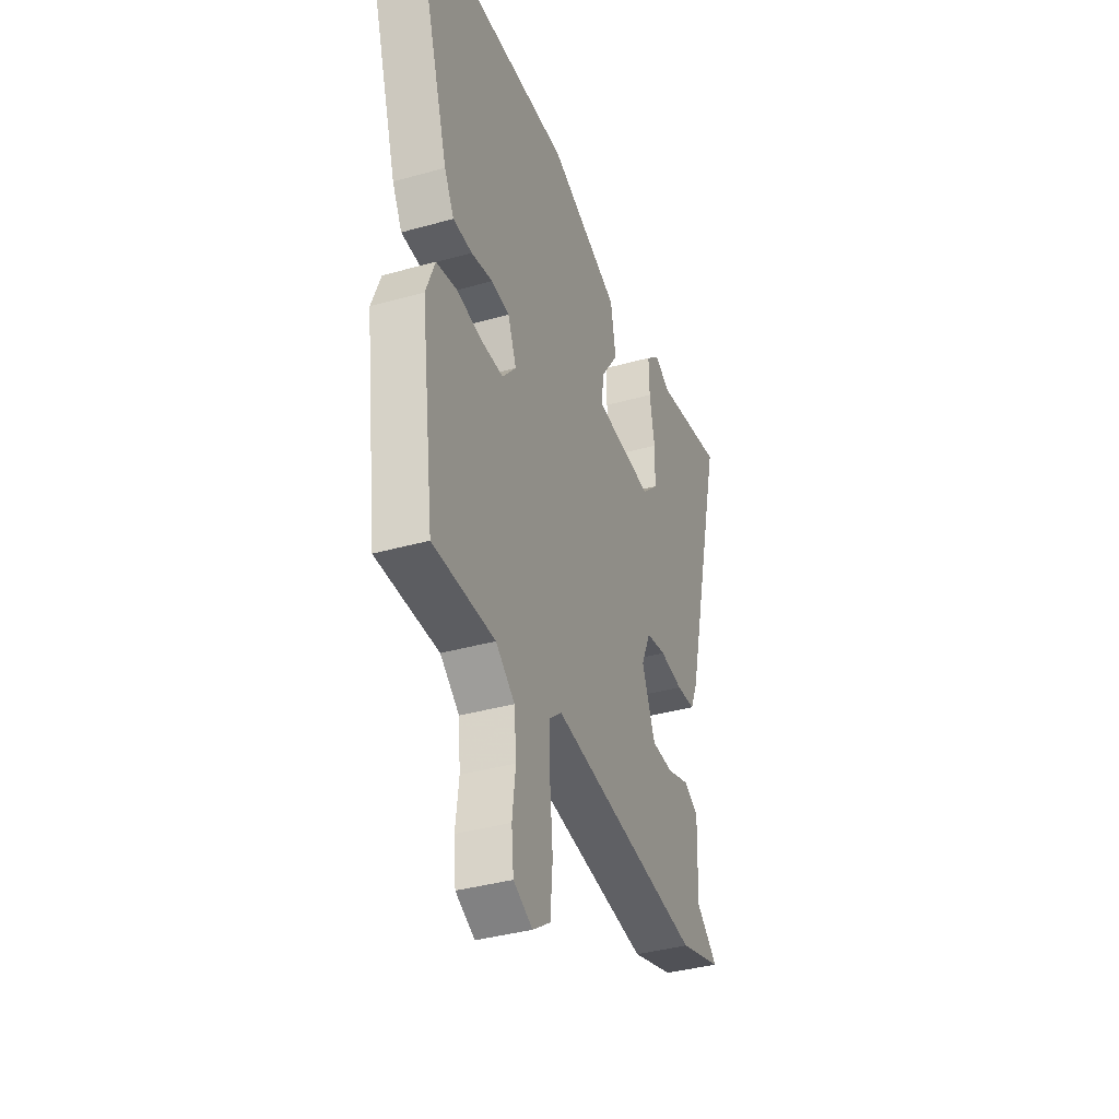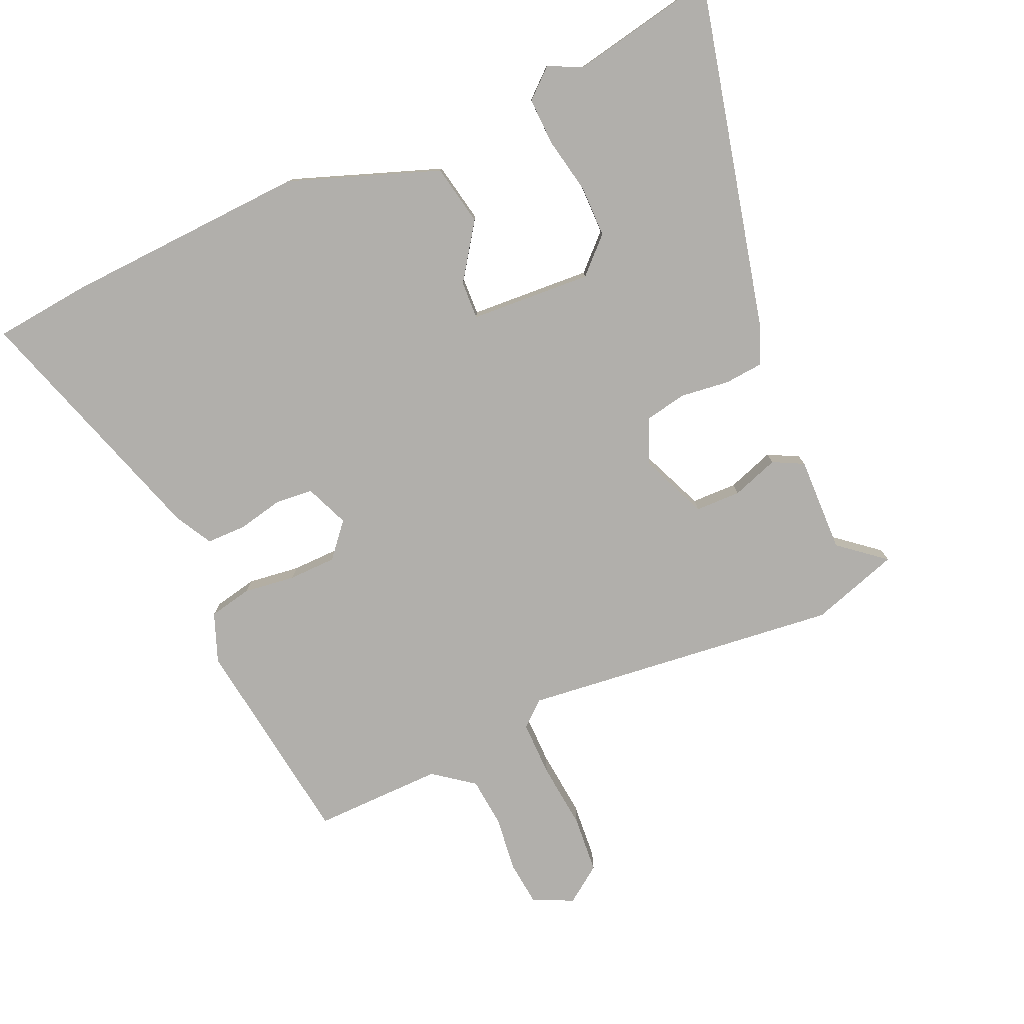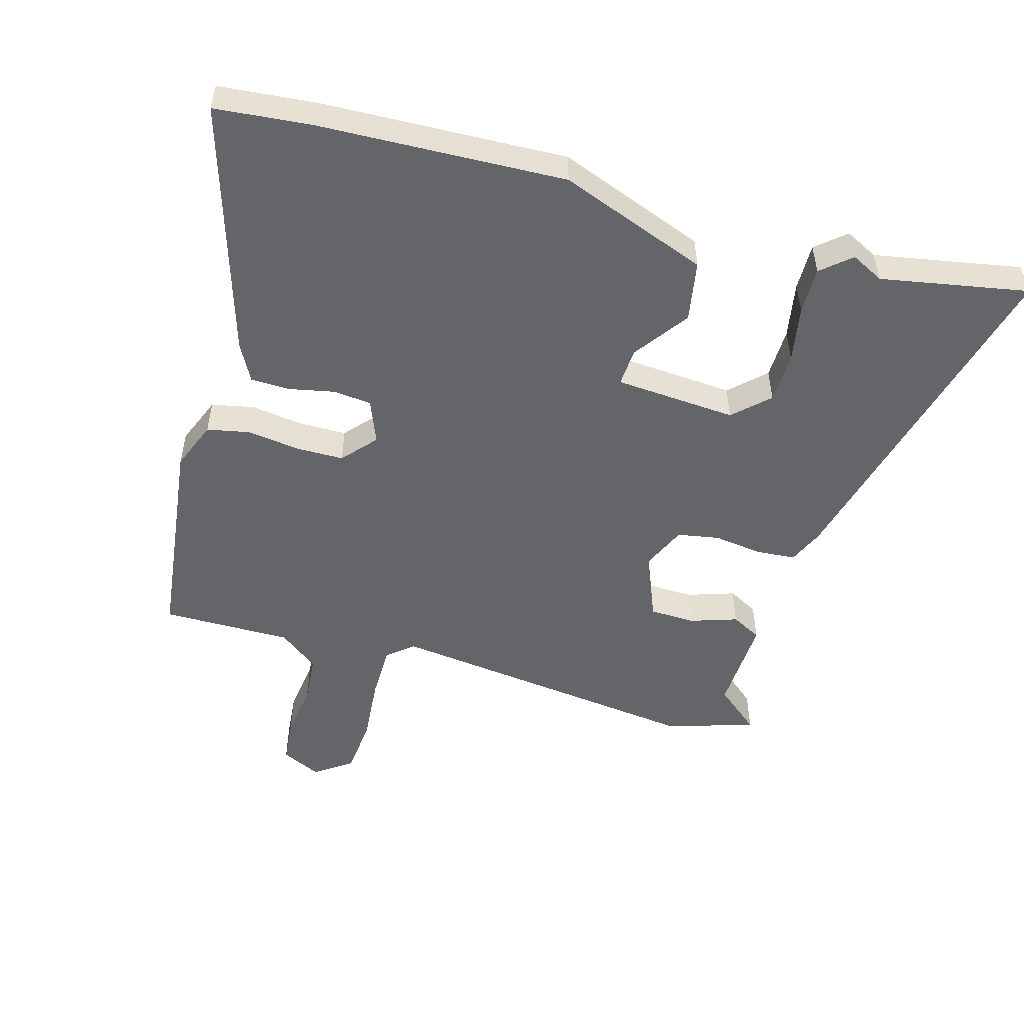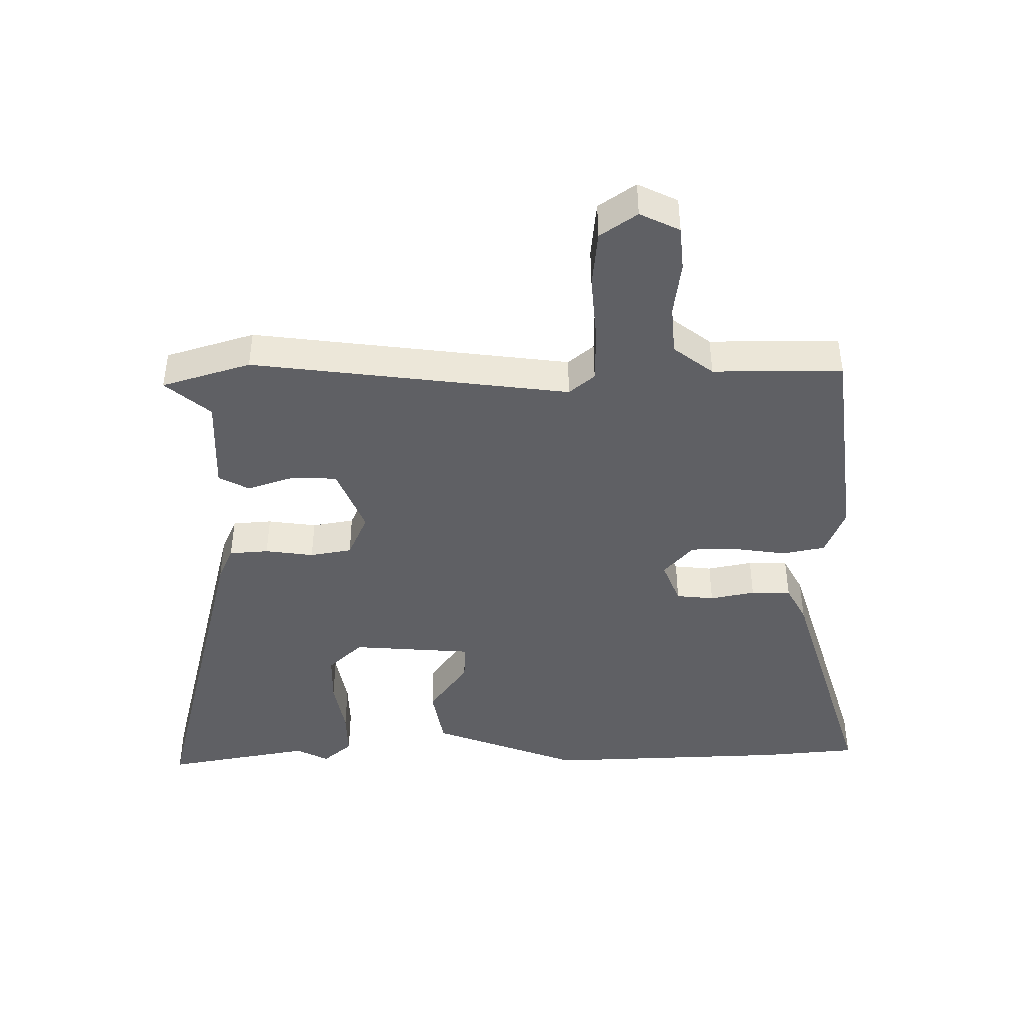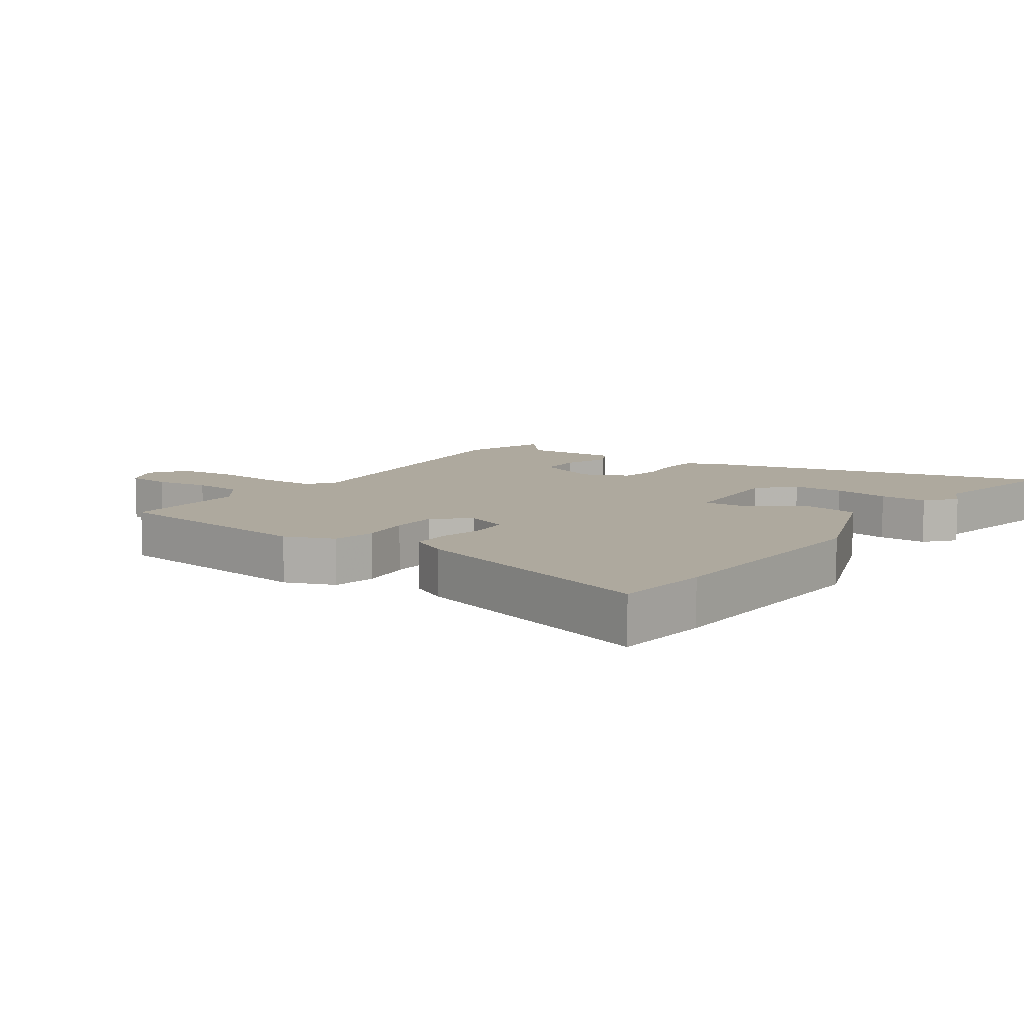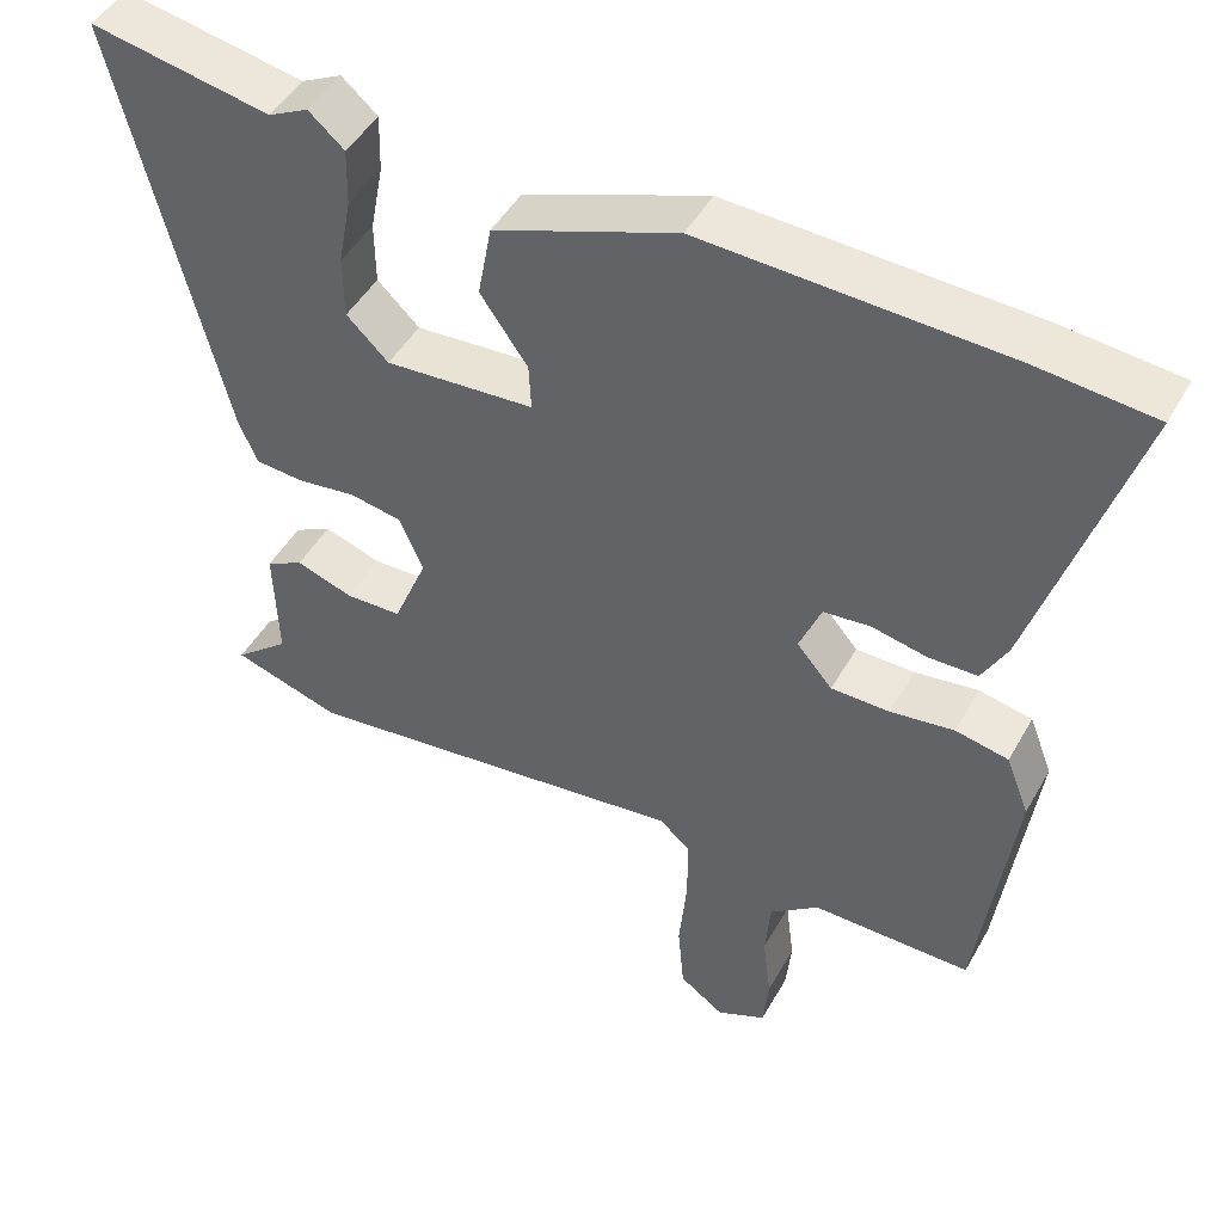
<metadata>
{"format":"obj","ext":"obj","renderer":"f3d","projection":"perspective","resolution":1024,"background":"white","views":[{"elev":-37.7,"azim":-70.2,"up":"+Z"},{"elev":-78.2,"azim":24.3,"up":"+Y"},{"elev":-51.4,"azim":-16.2,"up":"+Y"},{"elev":-43.2,"azim":-179.9,"up":"+Y"},{"elev":9.1,"azim":-55.1,"up":"+Y"},{"elev":46.9,"azim":-151.9,"up":"+Z"}]}
</metadata>
<code>
v -0.61 0.07 0.489
v -0.458 0.07 0.504
v -0.071 0.07 0.521
v 0.164 0.07 0.434
v 0.182 0.07 0.338
v 0.121 0.07 0.251
v 0.118 0.07 0.191
v 0.31 0.07 0.178
v 0.364 0.07 0.23
v 0.365 0.07 0.311
v 0.348 0.07 0.4
v 0.346 0.07 0.475
v 0.392 0.07 0.515
v 0.444 0.07 0.489
v 0.676 0.07 0.533
v 0.541 0.07 -0.02
v 0.517 0.07 -0.076
v 0.455 0.07 -0.081
v 0.378 0.07 -0.071
v 0.312 0.07 -0.083
v 0.281 0.07 -0.154
v 0.325 0.07 -0.26
v 0.397 0.07 -0.262
v 0.471 0.07 -0.237
v 0.519 0.07 -0.262
v 0.514 0.07 -0.414
v 0.585 0.07 -0.473
v 0.445 0.07 -0.517
v -0.058 0.07 -0.457
v -0.098 0.07 -0.491
v -0.098 0.07 -0.578
v -0.088 0.07 -0.684
v -0.096 0.07 -0.775
v -0.154 0.07 -0.816
v -0.217 0.07 -0.786
v -0.224 0.07 -0.715
v -0.213 0.07 -0.628
v -0.22 0.07 -0.549
v -0.283 0.07 -0.501
v -0.488 0.07 -0.503
v -0.532 0.07 -0.165
v -0.502 0.07 -0.088
v -0.434 0.07 -0.074
v -0.352 0.07 -0.085
v -0.277 0.07 -0.084
v -0.231 0.07 -0.031
v -0.259 0.07 0.038
v -0.319 0.07 0.044
v -0.39 0.07 0.029
v -0.453 0.07 0.03
v -0.485 0.07 0.089
v -0.61 0 0.489
v -0.458 0 0.504
v -0.071 0 0.521
v 0.164 0 0.434
v 0.182 0 0.338
v 0.121 0 0.251
v 0.118 0 0.191
v 0.31 0 0.178
v 0.364 0 0.23
v 0.365 0 0.311
v 0.348 0 0.4
v 0.346 0 0.475
v 0.392 0 0.515
v 0.444 0 0.489
v 0.676 0 0.533
v 0.541 0 -0.02
v 0.517 0 -0.076
v 0.455 0 -0.081
v 0.378 0 -0.071
v 0.312 0 -0.083
v 0.281 0 -0.154
v 0.325 0 -0.26
v 0.397 0 -0.262
v 0.471 0 -0.237
v 0.519 0 -0.262
v 0.514 0 -0.414
v 0.585 0 -0.473
v 0.445 0 -0.517
v -0.058 0 -0.457
v -0.098 0 -0.491
v -0.098 0 -0.578
v -0.088 0 -0.684
v -0.096 0 -0.775
v -0.154 0 -0.816
v -0.217 0 -0.786
v -0.224 0 -0.715
v -0.213 0 -0.628
v -0.22 0 -0.549
v -0.283 0 -0.501
v -0.488 0 -0.503
v -0.532 0 -0.165
v -0.502 0 -0.088
v -0.434 0 -0.074
v -0.352 0 -0.085
v -0.277 0 -0.084
v -0.231 0 -0.031
v -0.259 0 0.038
v -0.319 0 0.044
v -0.39 0 0.029
v -0.453 0 0.03
v -0.485 0 0.089
f 48 49 50 51
f 47 48 51 1
f 41 42 43 44
f 39 40 41 44
f 38 39 44 45
f 34 35 36 37
f 34 37 38
f 31 32 33 34
f 30 31 34 38
f 29 30 38 45
f 26 27 28 29
f 23 24 25 26
f 22 23 26 29
f 21 22 29 45
f 16 17 18 19
f 14 15 16 19
f 14 19 20
f 10 11 12 13
f 9 10 13 14
f 3 4 5 6
f 3 6 7
f 47 1 2 3
f 46 47 3 7
f 9 14 20 21
f 8 9 21
f 21 45 46
f 7 8 21 46
f 102 101 100 99
f 52 102 99 98
f 95 94 93 92
f 95 92 91 90
f 96 95 90 89
f 88 87 86 85
f 89 88 85
f 85 84 83 82
f 89 85 82 81
f 96 89 81 80
f 80 79 78 77
f 77 76 75 74
f 80 77 74 73
f 96 80 73 72
f 70 69 68 67
f 70 67 66 65
f 71 70 65
f 64 63 62 61
f 65 64 61 60
f 57 56 55 54
f 58 57 54
f 54 53 52 98
f 58 54 98 97
f 72 71 65 60
f 72 60 59
f 97 96 72
f 97 72 59 58
f 1 52 53 2
f 2 53 54 3
f 3 54 55 4
f 4 55 56 5
f 5 56 57 6
f 6 57 58 7
f 7 58 59 8
f 8 59 60 9
f 9 60 61 10
f 10 61 62 11
f 11 62 63 12
f 12 63 64 13
f 13 64 65 14
f 14 65 66 15
f 15 66 67 16
f 16 67 68 17
f 17 68 69 18
f 18 69 70 19
f 19 70 71 20
f 20 71 72 21
f 21 72 73 22
f 22 73 74 23
f 23 74 75 24
f 24 75 76 25
f 25 76 77 26
f 26 77 78 27
f 27 78 79 28
f 28 79 80 29
f 29 80 81 30
f 30 81 82 31
f 31 82 83 32
f 32 83 84 33
f 33 84 85 34
f 34 85 86 35
f 35 86 87 36
f 36 87 88 37
f 37 88 89 38
f 38 89 90 39
f 39 90 91 40
f 40 91 92 41
f 41 92 93 42
f 42 93 94 43
f 43 94 95 44
f 44 95 96 45
f 45 96 97 46
f 46 97 98 47
f 47 98 99 48
f 48 99 100 49
f 49 100 101 50
f 50 101 102 51
f 51 102 52 1

</code>
